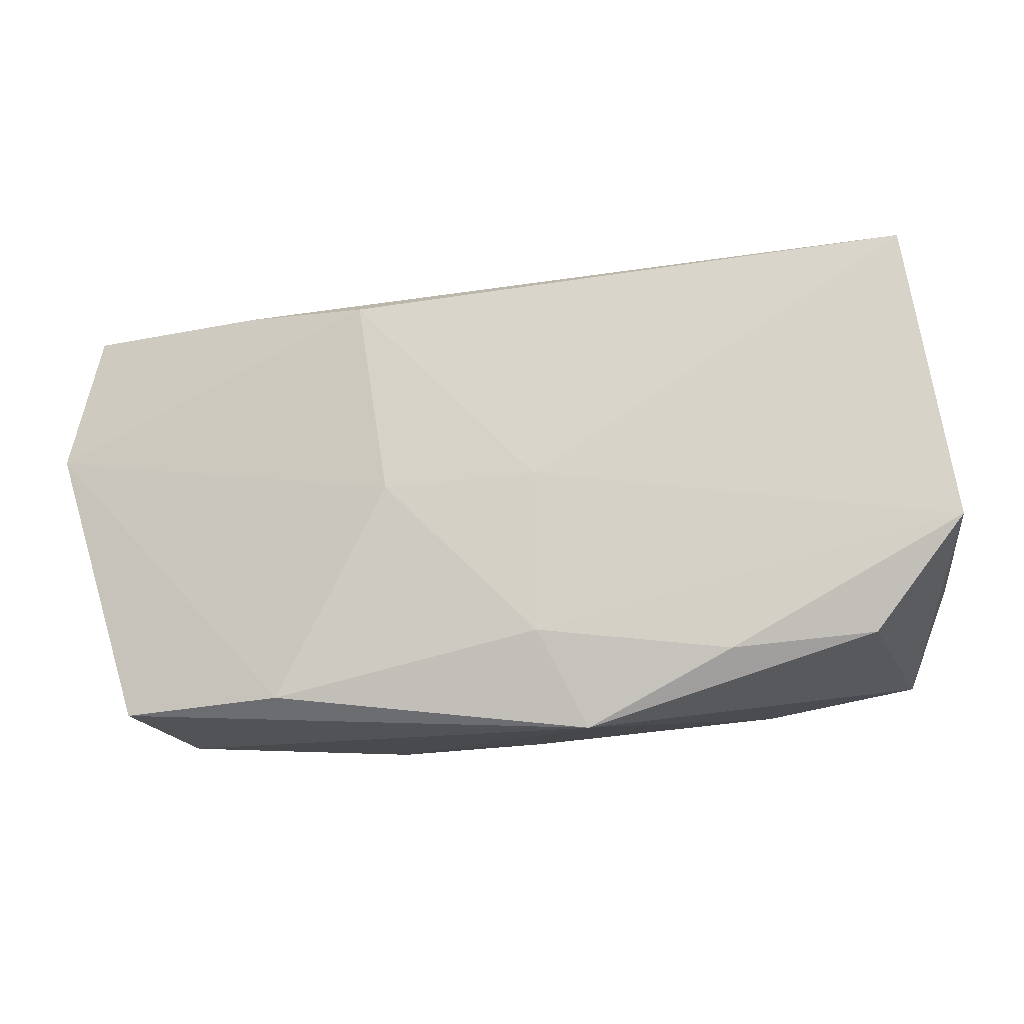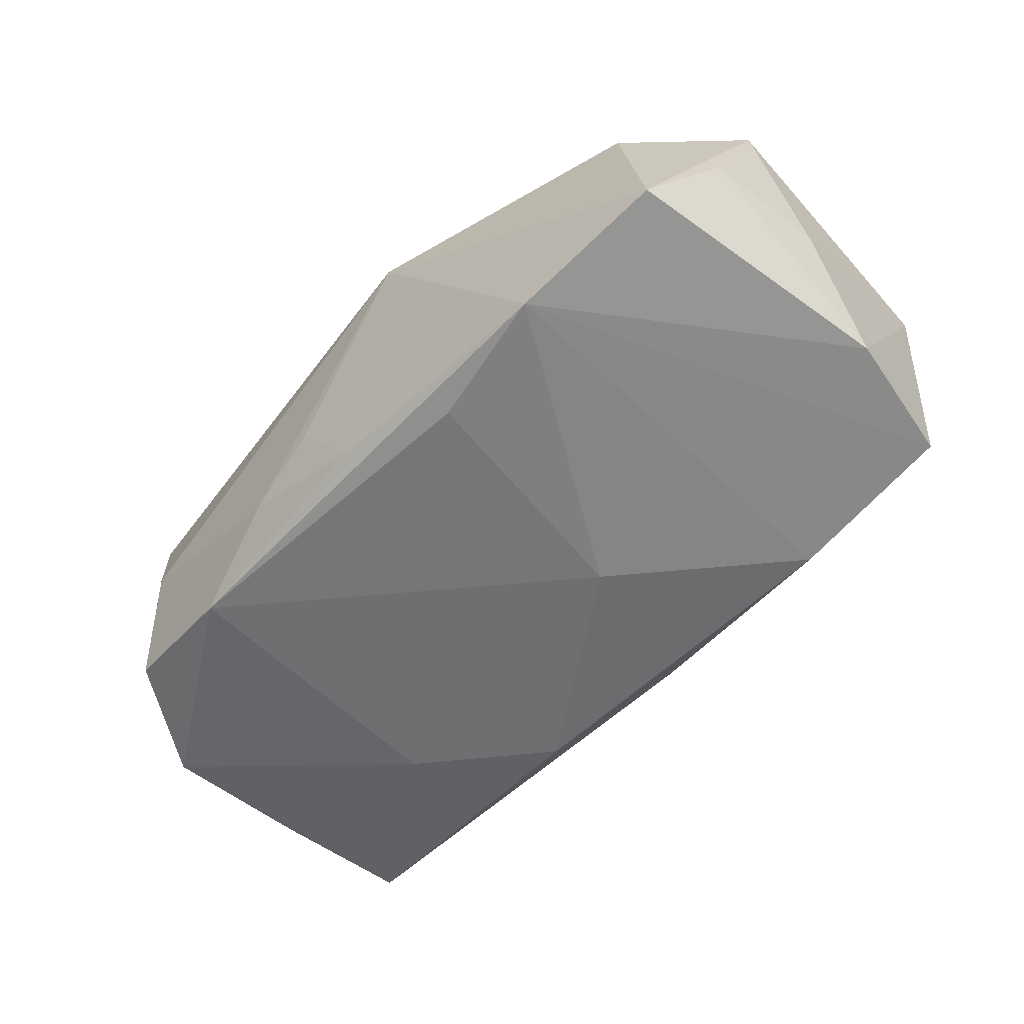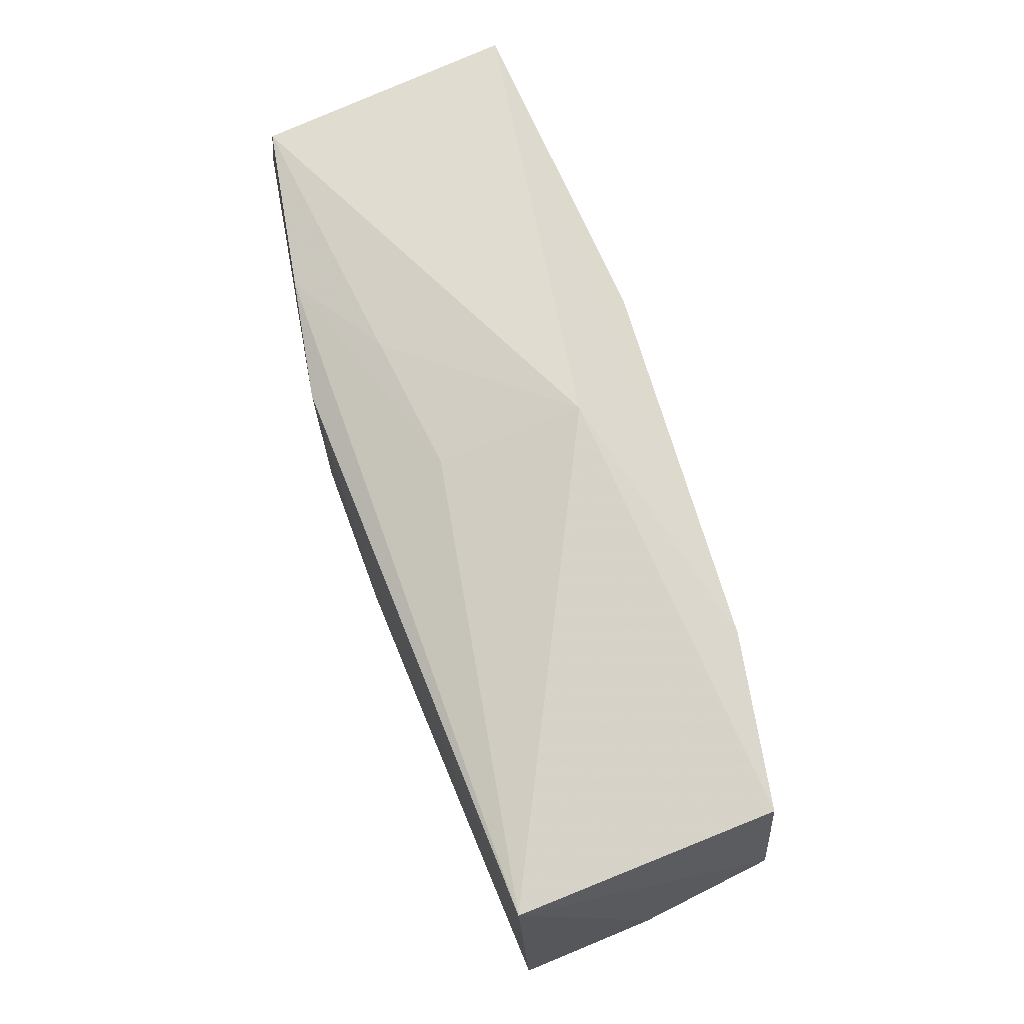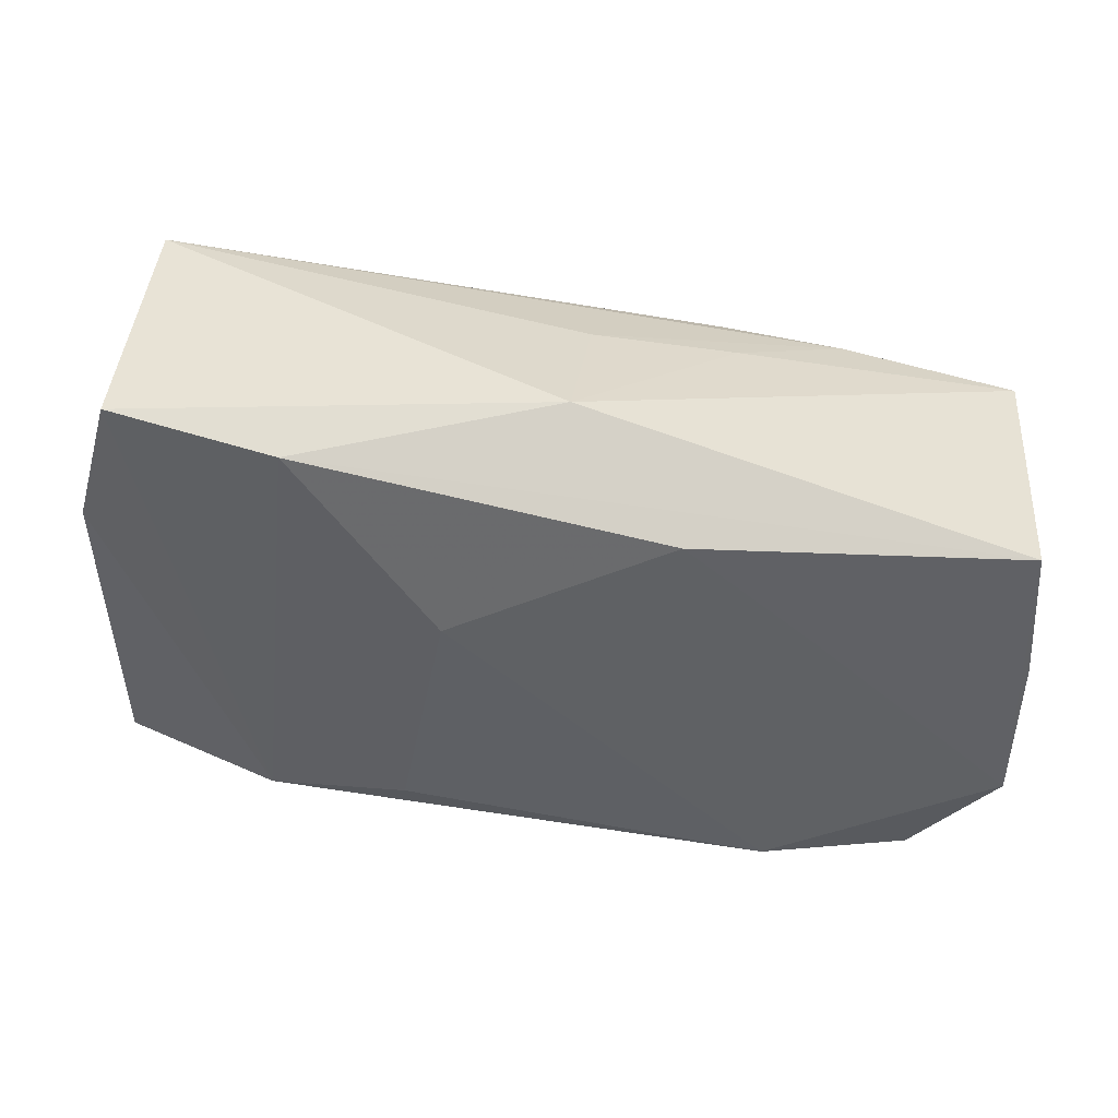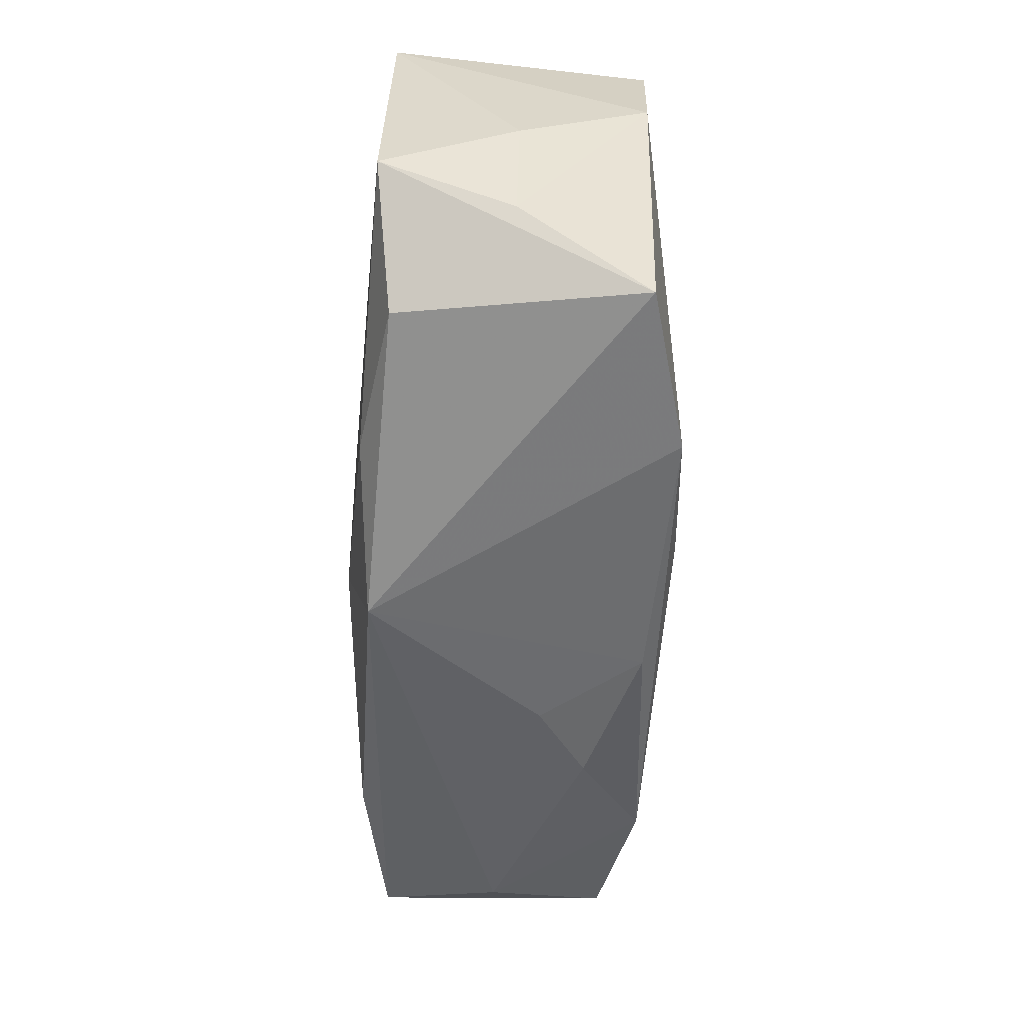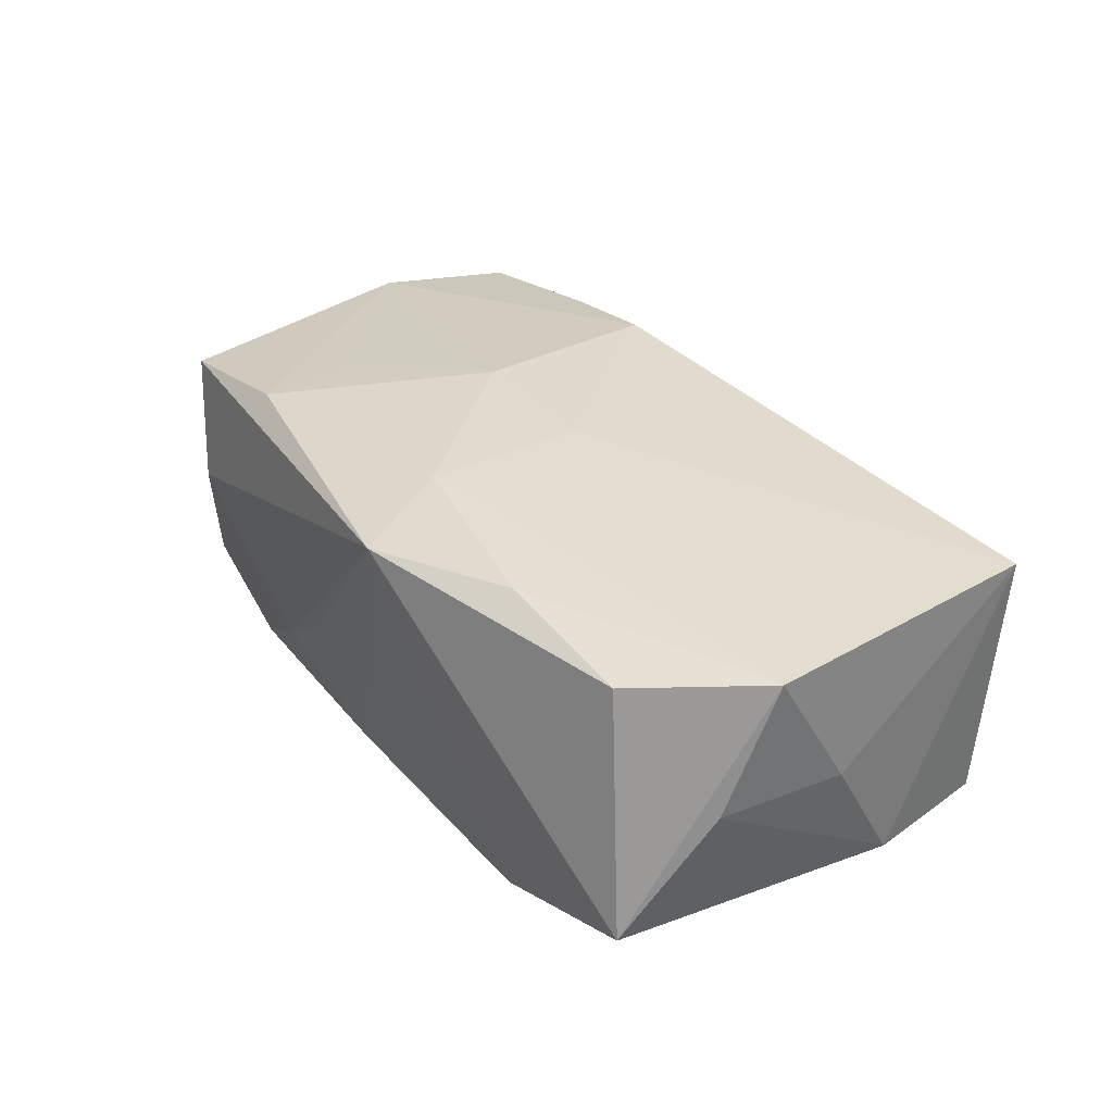
<metadata>
{"format":"obj","ext":"obj","renderer":"f3d","projection":"perspective","resolution":1024,"background":"white","views":[{"elev":-13.2,"azim":5.6,"up":"+Y"},{"elev":-54.3,"azim":50.7,"up":"+Z"},{"elev":77.2,"azim":69.8,"up":"+Y"},{"elev":40.9,"azim":-172.7,"up":"+Y"},{"elev":-48.2,"azim":86.5,"up":"+Y"},{"elev":33.4,"azim":60.1,"up":"+Z"}]}
</metadata>
<code>
v 0.03824 0.002598 0.001617
v 0.003087 0.0002108 0.01414
v -0.03097 -0.01947 -0.009979
v 0.003308 -0.01314 0.01399
v 0.03374 0.01969 -0.009585
v -0.03816 0.002759 -0.0115
v 0.00744 -0.02108 0.01198
v -0.004162 -0.02099 -0.002683
v -0.03739 0.01457 -0.01221
v 0.01939 -0.01476 0.01311
v -0.01371 0.01771 0.006681
v 0.01946 0.01855 -0.01229
v -0.03612 0.01429 0.009071
v -0.002034 0.01935 0.005403
v 0.02321 -0.01754 -0.01181
v -0.01894 -0.01983 -0.01248
v -0.01058 -0.02108 -0.006947
v -0.01887 -0.01827 0.01224
v 0.03815 -0.008167 0.001888
v -0.001814 0.0215 -0.006558
v 0.001584 -0.01978 -0.0109
v 0.03699 0.00864 -0.008975
v 0.03603 -0.0154 -0.008478
v -0.00734 0.01829 -0.01018
v -0.009483 -0.0007683 0.01417
v -0.0216 0.005623 -0.01364
v -0.03792 -0.01033 -0.01138
v -0.01211 0.01539 0.0135
v 0.0314 -0.01328 0.01111
v -0.02208 0.01539 0.01163
v -0.02005 -0.009302 0.01226
v -0.03893 0.003297 0.009412
v 0.03437 0.02107 0.01205
v -0.03222 -0.01931 0.009681
v 0.007306 0.004228 -0.01437
v -0.02849 -0.02108 -8.774e-05
v 0.01143 -0.01619 -0.01271
v 0.0387 -0.003743 0.01258
v 0.01081 -0.007172 0.01379
v -0.01116 0.01469 -0.01437
f 18 34 7
f 25 18 4
f 4 18 7
f 2 38 33
f 25 4 2
f 5 20 33
f 3 34 27
f 39 4 38
f 38 2 39
f 39 2 4
f 7 23 29
f 29 23 38
f 15 37 35
f 15 23 7
f 35 40 12
f 12 15 35
f 5 15 12
f 20 5 12
f 22 5 33
f 23 15 22
f 22 15 5
f 25 2 28
f 28 2 33
f 33 20 14
f 34 18 32
f 25 28 32
f 27 34 32
f 9 32 13
f 9 13 20
f 9 12 40
f 16 3 27
f 37 15 16
f 35 37 16
f 16 40 35
f 7 34 36
f 34 3 36
f 3 16 36
f 7 29 10
f 10 29 38
f 10 4 7
f 38 4 10
f 38 23 19
f 23 22 19
f 33 14 30
f 30 28 33
f 13 32 30
f 30 32 28
f 20 13 11
f 11 14 20
f 13 30 11
f 11 30 14
f 31 18 25
f 25 32 31
f 31 32 18
f 27 9 26
f 26 9 40
f 26 16 27
f 40 16 26
f 27 32 6
f 6 9 27
f 32 9 6
f 20 12 24
f 24 9 20
f 12 9 24
f 7 36 17
f 17 36 16
f 38 19 1
f 1 19 22
f 33 38 1
f 1 22 33
f 7 17 8
f 21 16 15
f 21 17 16
f 21 8 17
f 21 15 7
f 7 8 21

</code>
